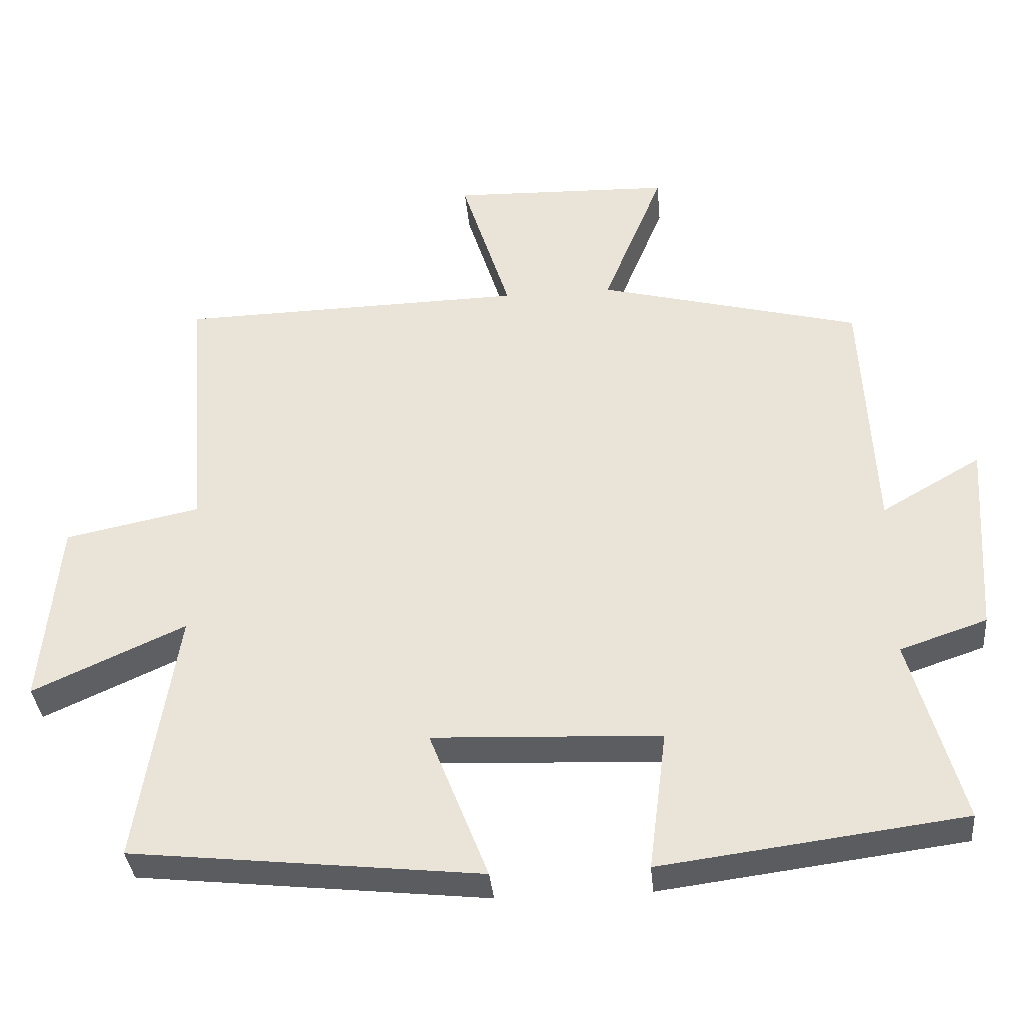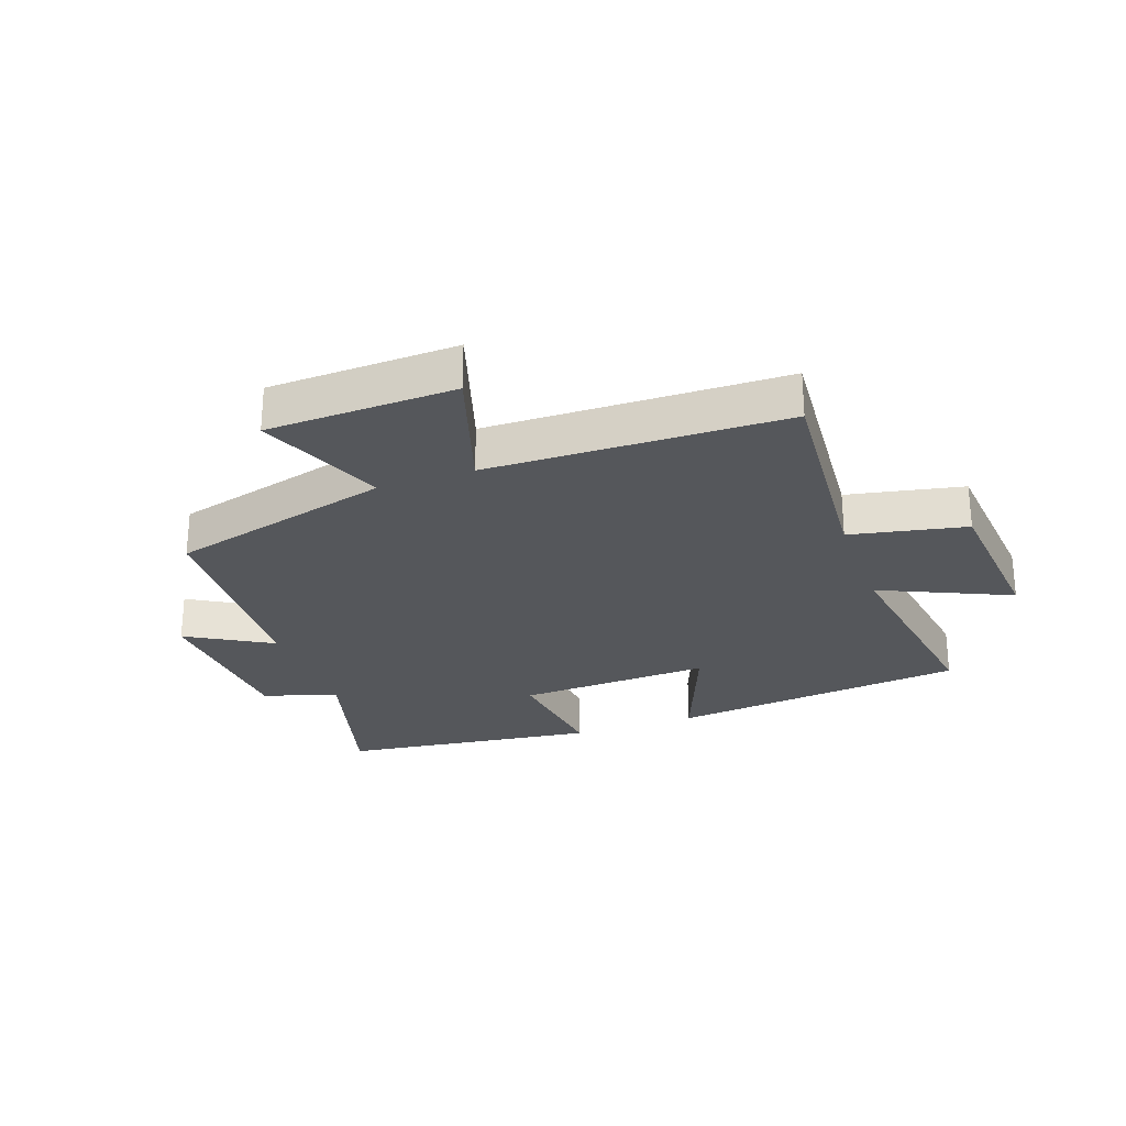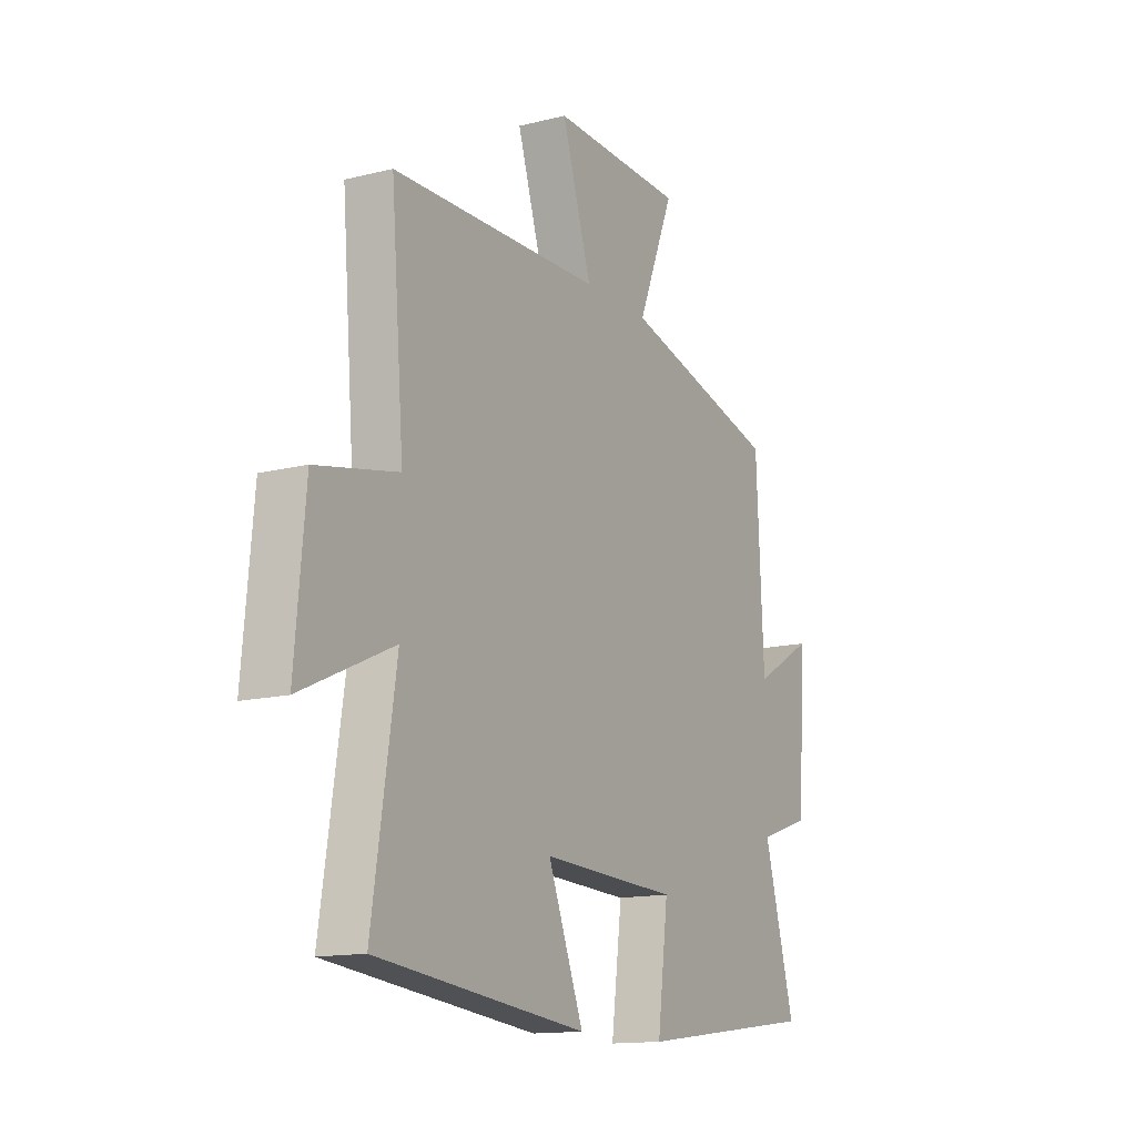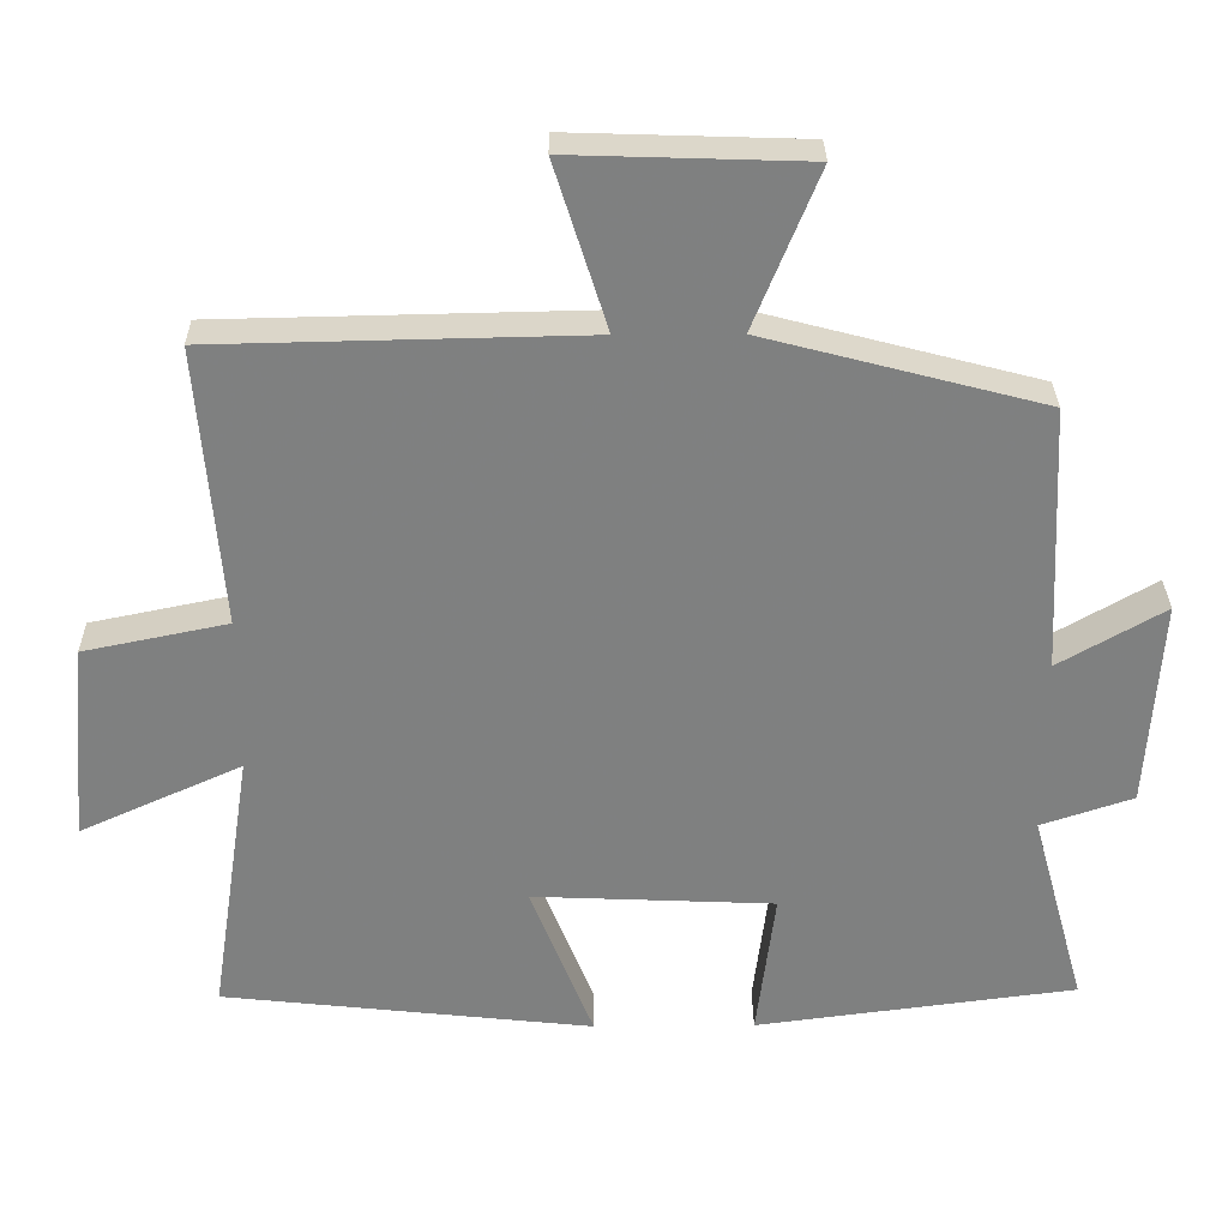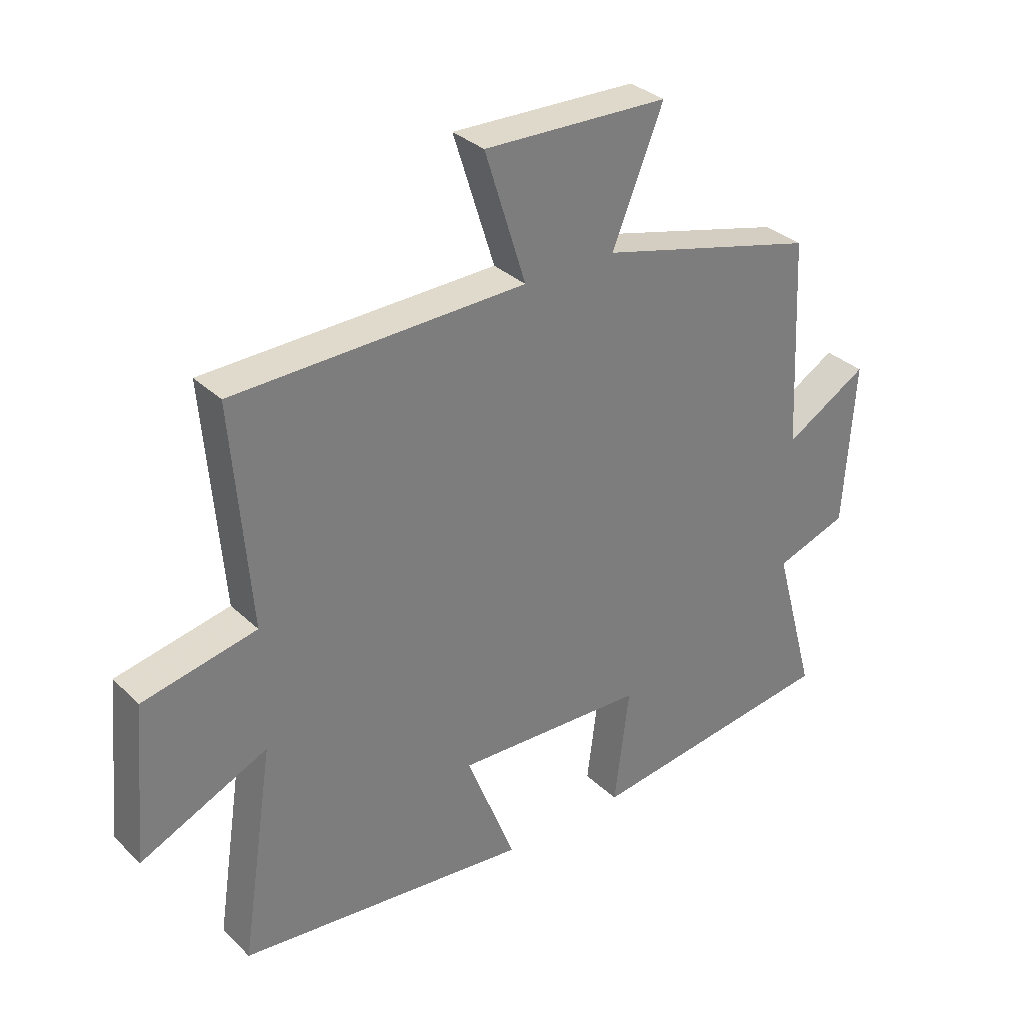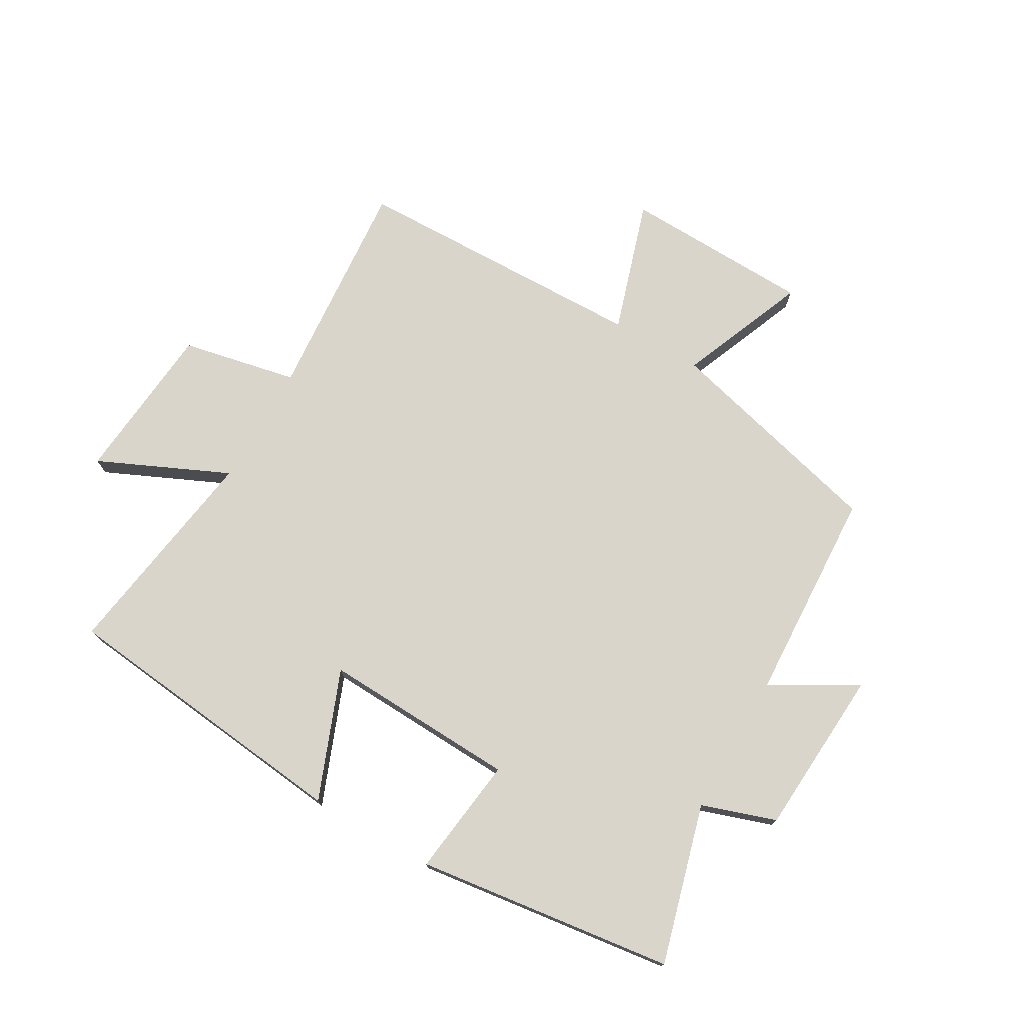
<metadata>
{"format":"obj","ext":"obj","renderer":"f3d","projection":"perspective","resolution":1024,"background":"white","views":[{"elev":-36.0,"azim":-174.8,"up":"+Z"},{"elev":-26.7,"azim":19.7,"up":"+Y"},{"elev":-14.0,"azim":119.1,"up":"+Z"},{"elev":30.1,"azim":179.3,"up":"+Z"},{"elev":32.6,"azim":142.2,"up":"+Z"},{"elev":74.7,"azim":-150.1,"up":"+Y"}]}
</metadata>
<code>
v -0.483 0.07 0.404
v -0.115 0.07 0.5
v -0.2 0.07 0.709
v 0.11 0.07 0.719
v 0.041 0.07 0.5
v 0.53 0.07 0.49
v 0.5 0.07 0.12
v 0.69 0.07 0.081
v 0.714 0.07 -0.183
v 0.5 0.07 -0.086
v 0.555 0.07 -0.446
v 0.064 0.07 -0.5
v 0.147 0.07 -0.289
v -0.173 0.07 -0.303
v -0.148 0.07 -0.5
v -0.572 0.07 -0.445
v -0.5 0.07 -0.184
v -0.622 0.07 -0.143
v -0.64 0.07 0.133
v -0.5 0.07 0.052
v -0.483 0 0.404
v -0.115 0 0.5
v -0.2 0 0.709
v 0.11 0 0.719
v 0.041 0 0.5
v 0.53 0 0.49
v 0.5 0 0.12
v 0.69 0 0.081
v 0.714 0 -0.183
v 0.5 0 -0.086
v 0.555 0 -0.446
v 0.064 0 -0.5
v 0.147 0 -0.289
v -0.173 0 -0.303
v -0.148 0 -0.5
v -0.572 0 -0.445
v -0.5 0 -0.184
v -0.622 0 -0.143
v -0.64 0 0.133
v -0.5 0 0.052
f 17 18 19 20
f 17 20 1 2
f 14 15 16 17
f 13 14 17 2
f 10 11 12 13
f 10 13 2
f 7 8 9 10
f 7 10 2
f 5 6 7 2
f 2 3 4 5
f 40 39 38 37
f 22 21 40 37
f 37 36 35 34
f 22 37 34 33
f 33 32 31 30
f 22 33 30
f 30 29 28 27
f 22 30 27
f 22 27 26 25
f 25 24 23 22
f 1 21 22 2
f 2 22 23 3
f 3 23 24 4
f 4 24 25 5
f 5 25 26 6
f 6 26 27 7
f 7 27 28 8
f 8 28 29 9
f 9 29 30 10
f 10 30 31 11
f 11 31 32 12
f 12 32 33 13
f 13 33 34 14
f 14 34 35 15
f 15 35 36 16
f 16 36 37 17
f 17 37 38 18
f 18 38 39 19
f 19 39 40 20
f 20 40 21 1

</code>
